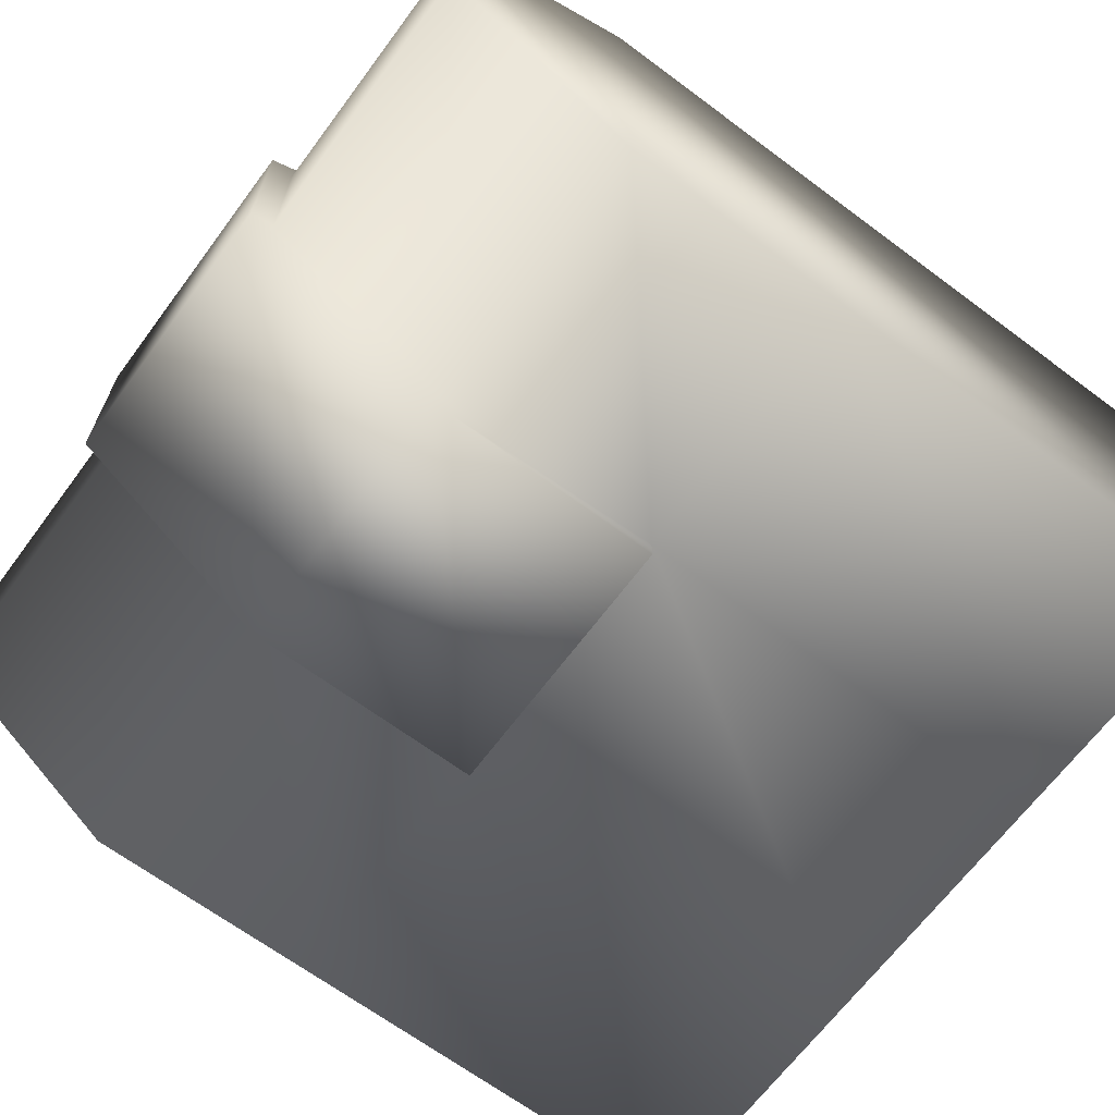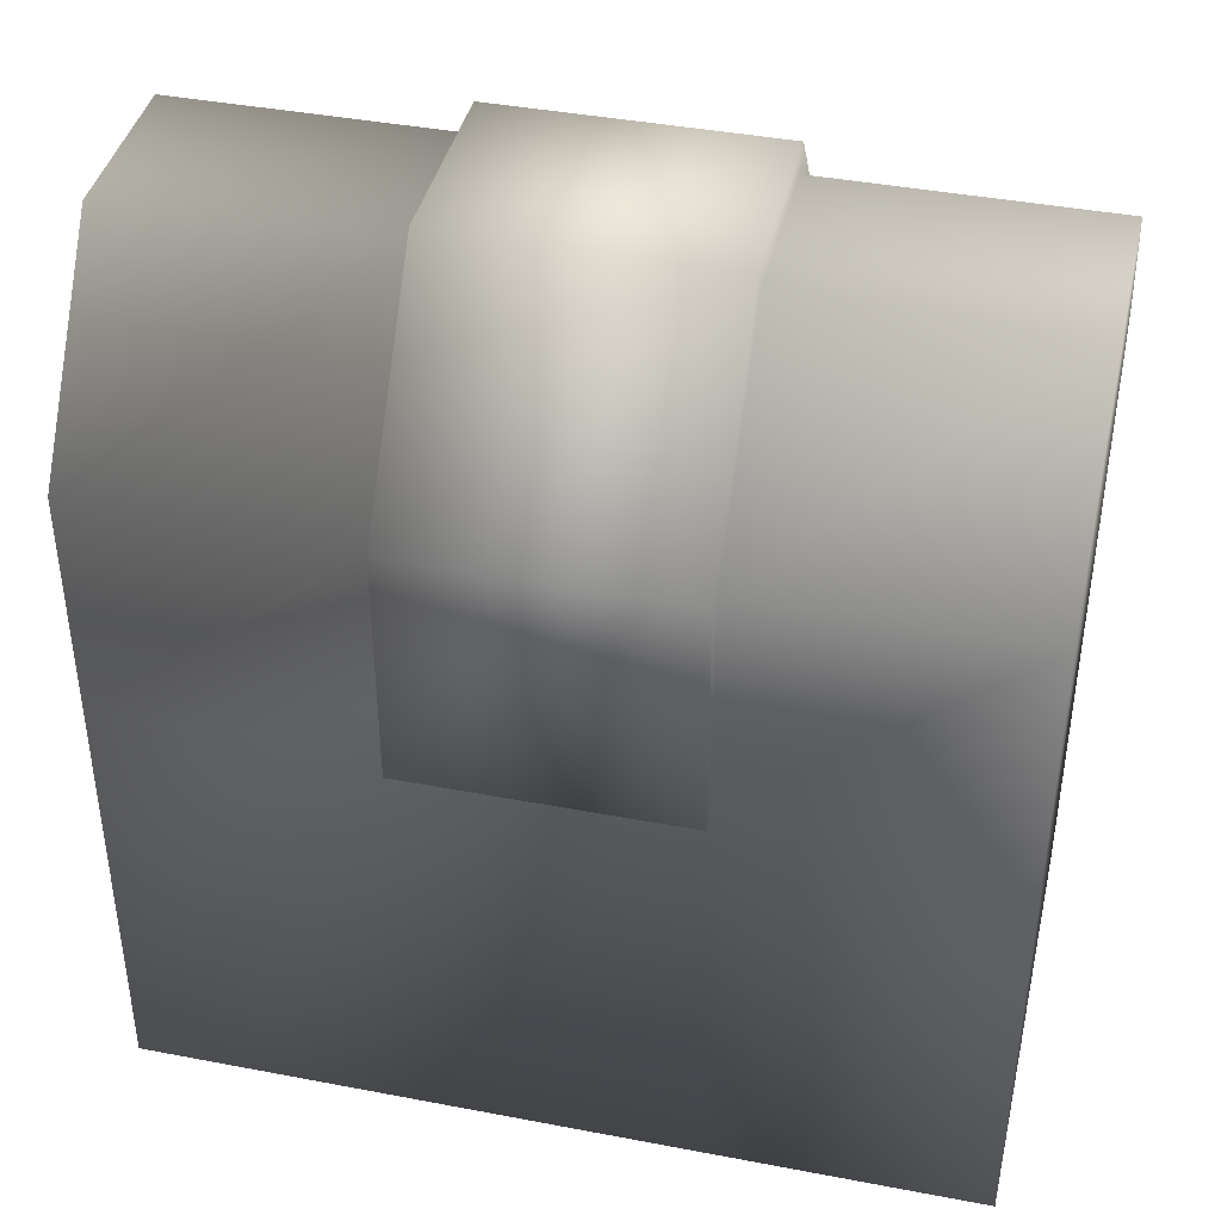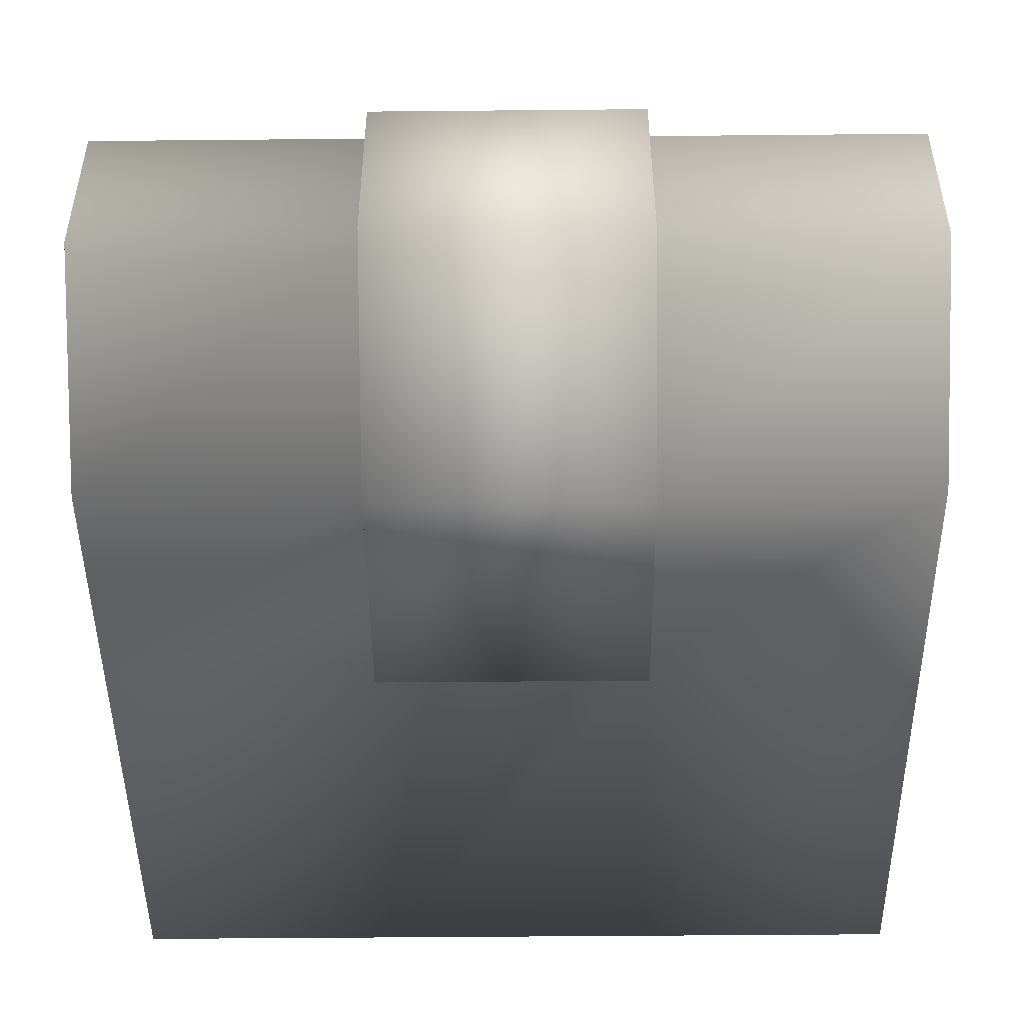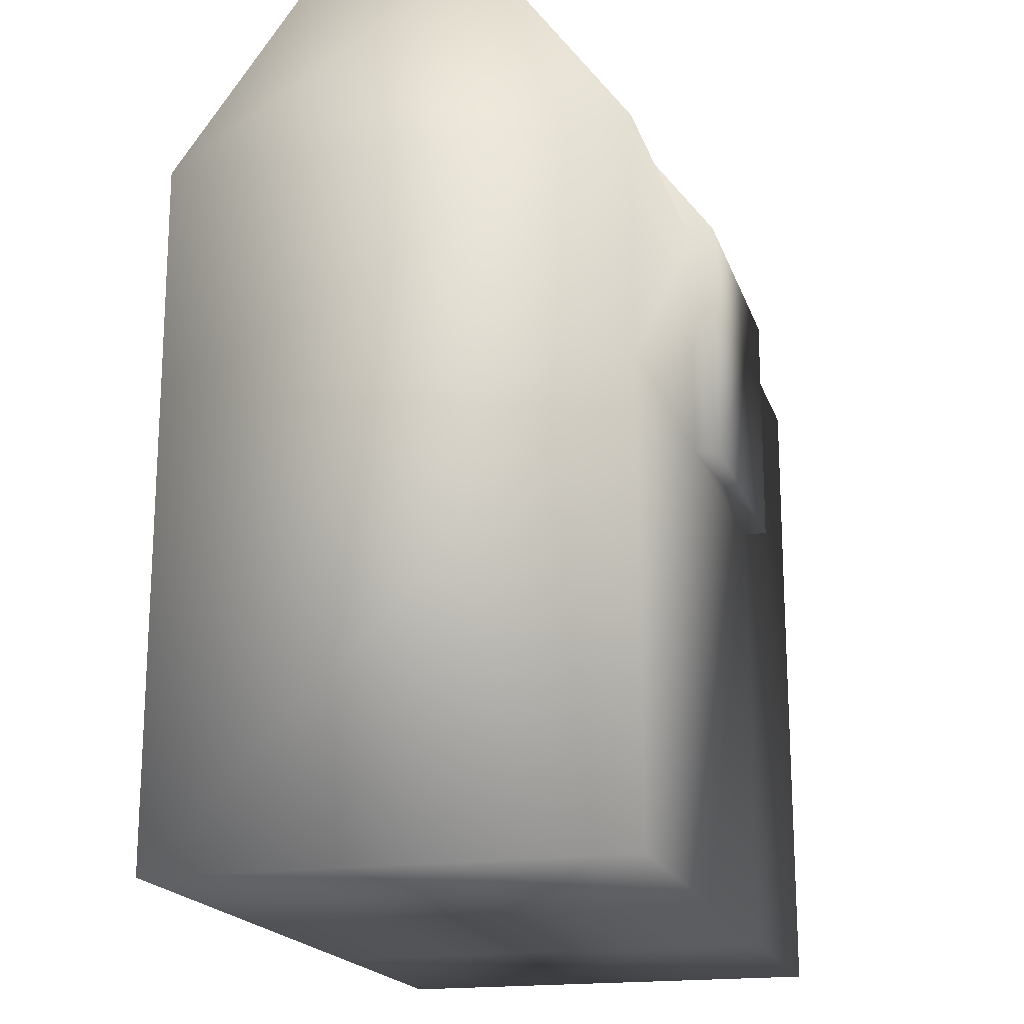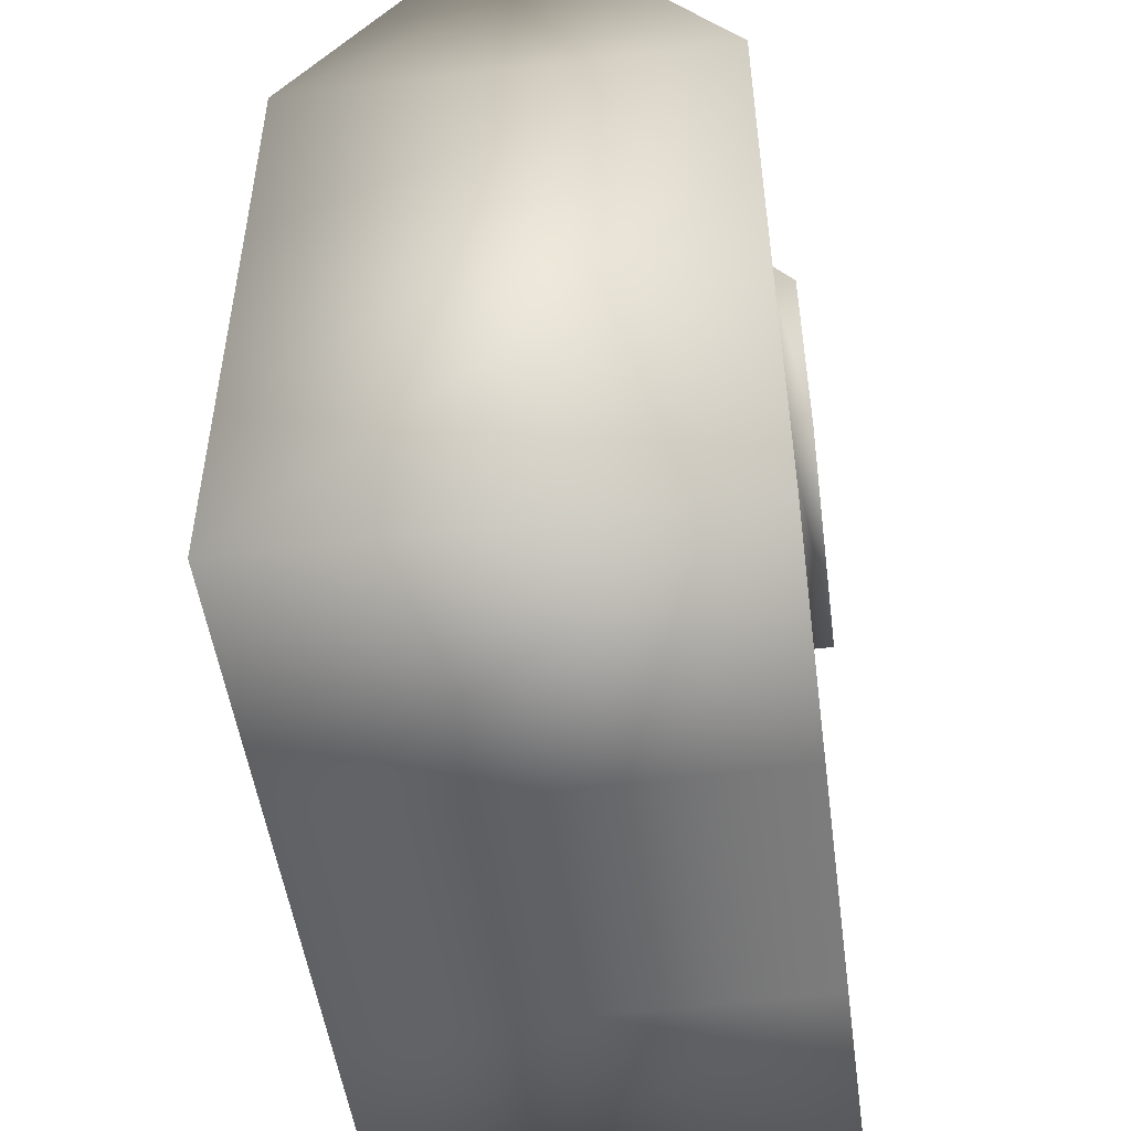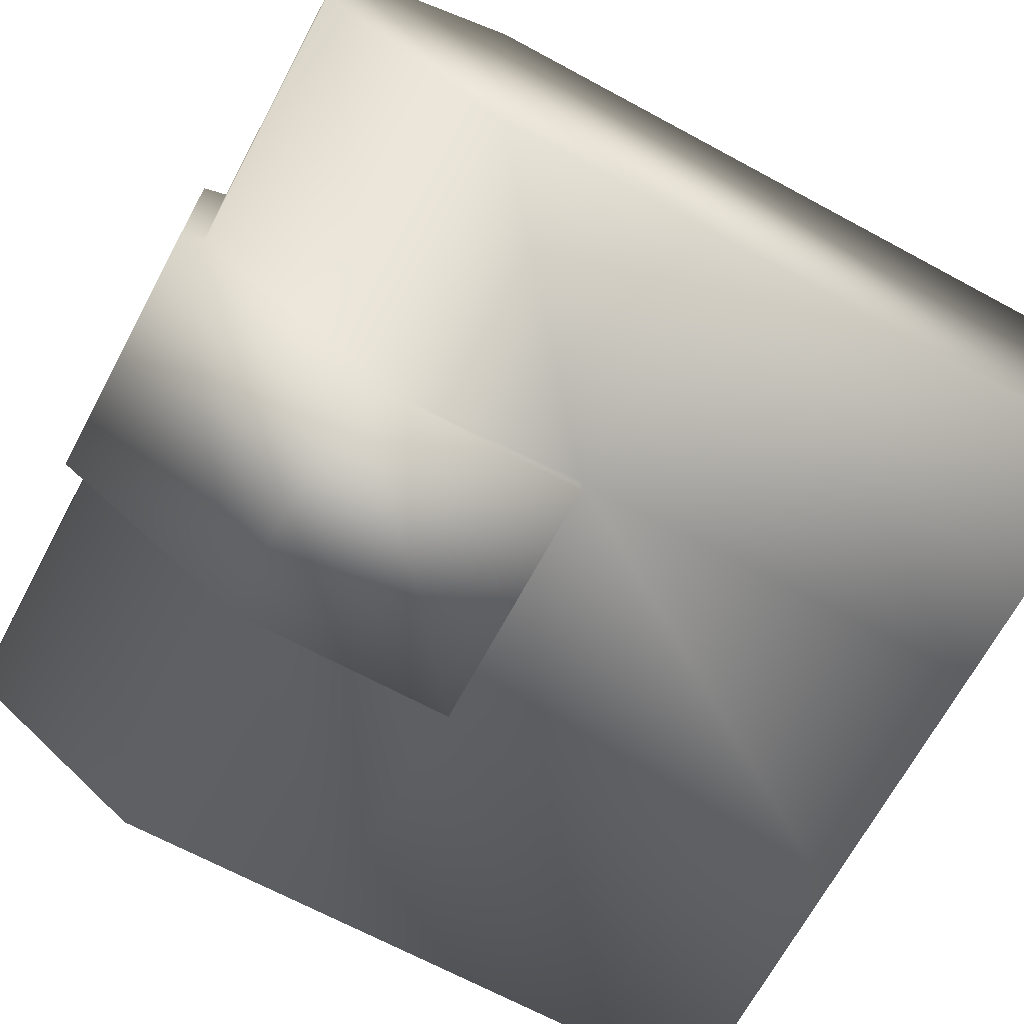
<metadata>
{"format":"obj","ext":"obj","renderer":"f3d","projection":"perspective","resolution":1024,"background":"white","views":[{"elev":-66.9,"azim":-126.7,"up":"+Z"},{"elev":40.9,"azim":-166.9,"up":"+Y"},{"elev":-47.5,"azim":-179.4,"up":"+Z"},{"elev":-18.2,"azim":105.3,"up":"+Y"},{"elev":-50.2,"azim":-82.3,"up":"+Y"},{"elev":-68.6,"azim":-118.3,"up":"+Z"}]}
</metadata>
<code>
g Box001
v -27.53 0 15.13
v -27.53 0 -15.13
v -9.195 0 -15.13
v -9.195 0 15.13
v 9.167 0 -15.13
v 9.167 0 15.13
v 27.53 0 -15.13
v 27.53 0 15.13
v -27.55 57.99 5.602
v -9.184 57.99 5.602
v -9.184 57.99 -5.602
v -27.55 57.99 -5.602
v -9.184 59.56 6.395
v 9.184 59.56 6.395
v 9.184 59.56 -6.395
v -9.184 59.56 -6.395
v 9.184 57.99 5.602
v 27.55 57.99 5.602
v 27.55 57.99 -5.602
v 9.184 57.99 -5.602
v -27.55 29.64 15.05
v -9.184 29.64 15.05
v -9.184 45.15 15.05
v -27.55 45.15 15.05
v -9.184 29.64 16.62
v 9.184 29.64 16.62
v 9.184 45.66 16.62
v -9.184 45.66 16.62
v 9.184 29.64 15.05
v 27.55 29.64 15.05
v 27.55 45.15 15.05
v 9.184 45.15 15.05
v 27.55 29.64 -15.05
v 27.55 45.15 -15.05
v 9.184 29.64 -15.05
v 9.184 45.15 -15.05
v 9.184 29.64 -16.62
v -9.184 29.64 -16.62
v -9.184 45.66 -16.62
v 9.184 45.66 -16.62
v -9.184 29.64 -15.05
v -27.55 29.64 -15.05
v -27.55 45.15 -15.05
v -9.184 45.15 -15.05
f 1 2 3 4
f 4 3 5 6
f 6 5 7 8
f 9 10 11 12
f 13 14 15 16
f 17 18 19 20
f 21 22 23 24
f 25 26 27 28
f 29 30 31 32
f 30 33 34 31
f 33 35 36 34
f 37 38 39 40
f 41 42 43 44
f 42 21 24 43
f 24 23 10 9
f 28 27 14 13
f 32 31 18 17
f 31 34 19 18
f 34 36 20 19
f 40 39 16 15
f 44 43 12 11
f 43 24 9 12
f 2 1 21 42
f 3 2 42 41
f 1 4 22 21
f 5 3 41 35
f 4 6 29 22
f 7 5 35 33
f 8 7 33 30
f 6 8 30 29
f 11 10 13 16
f 10 23 28 13
f 23 22 25 28
f 22 29 26 25
f 29 32 27 26
f 32 17 14 27
f 17 20 15 14
f 20 36 40 15
f 36 35 37 40
f 35 41 38 37
f 41 44 39 38
f 44 11 16 39

</code>
